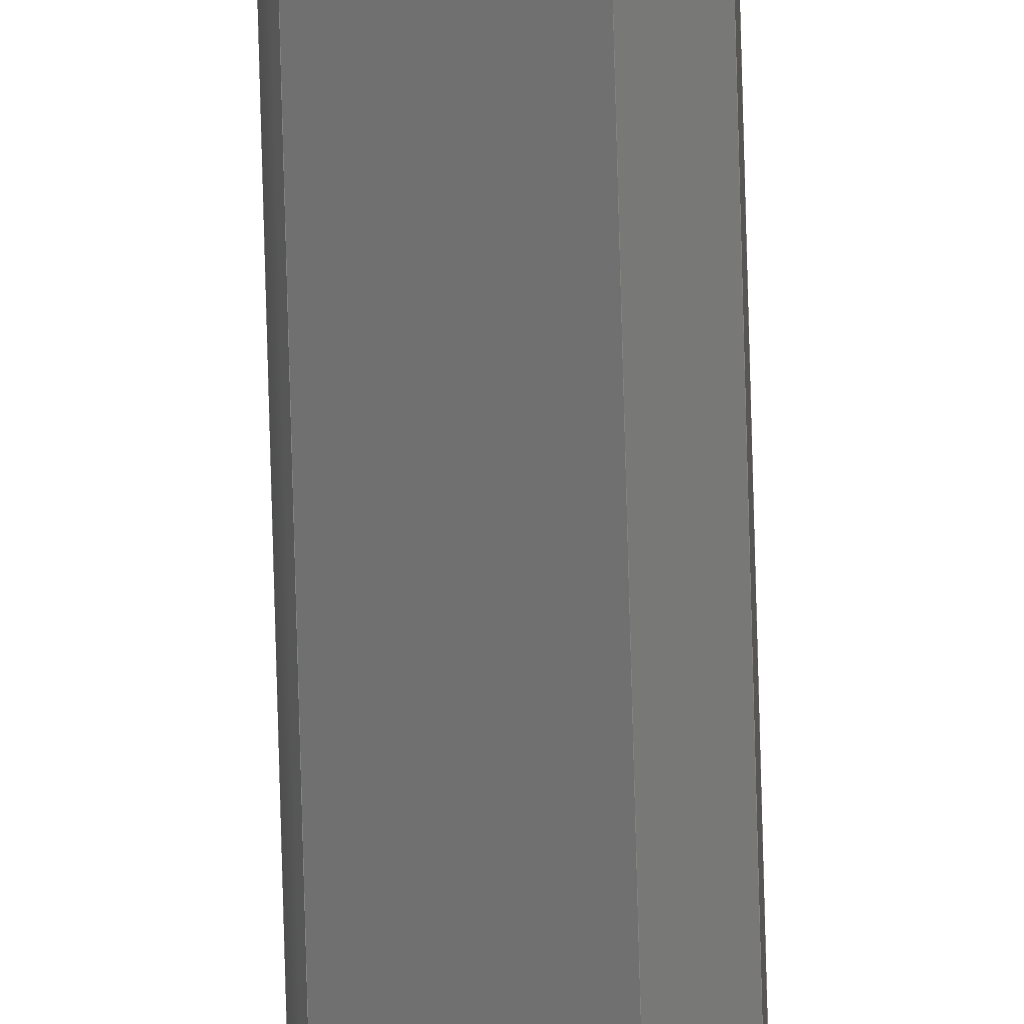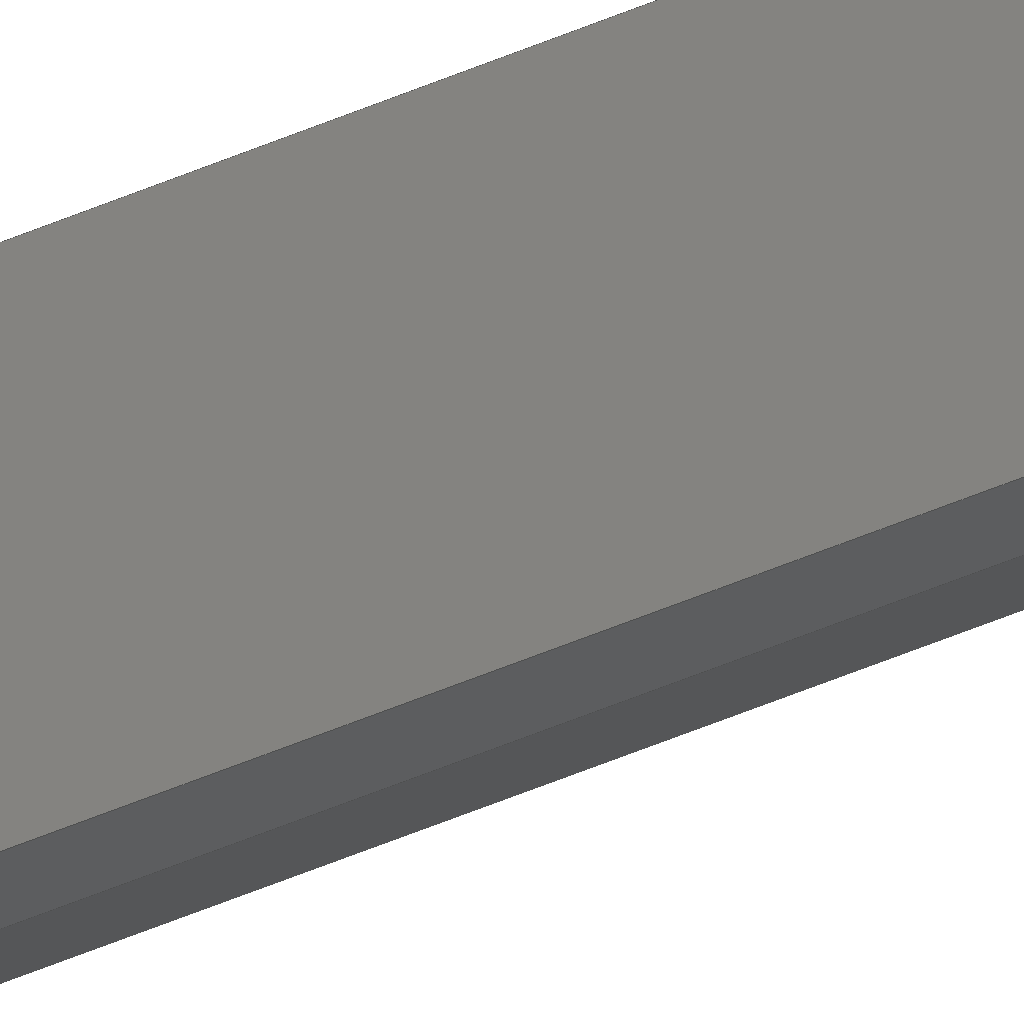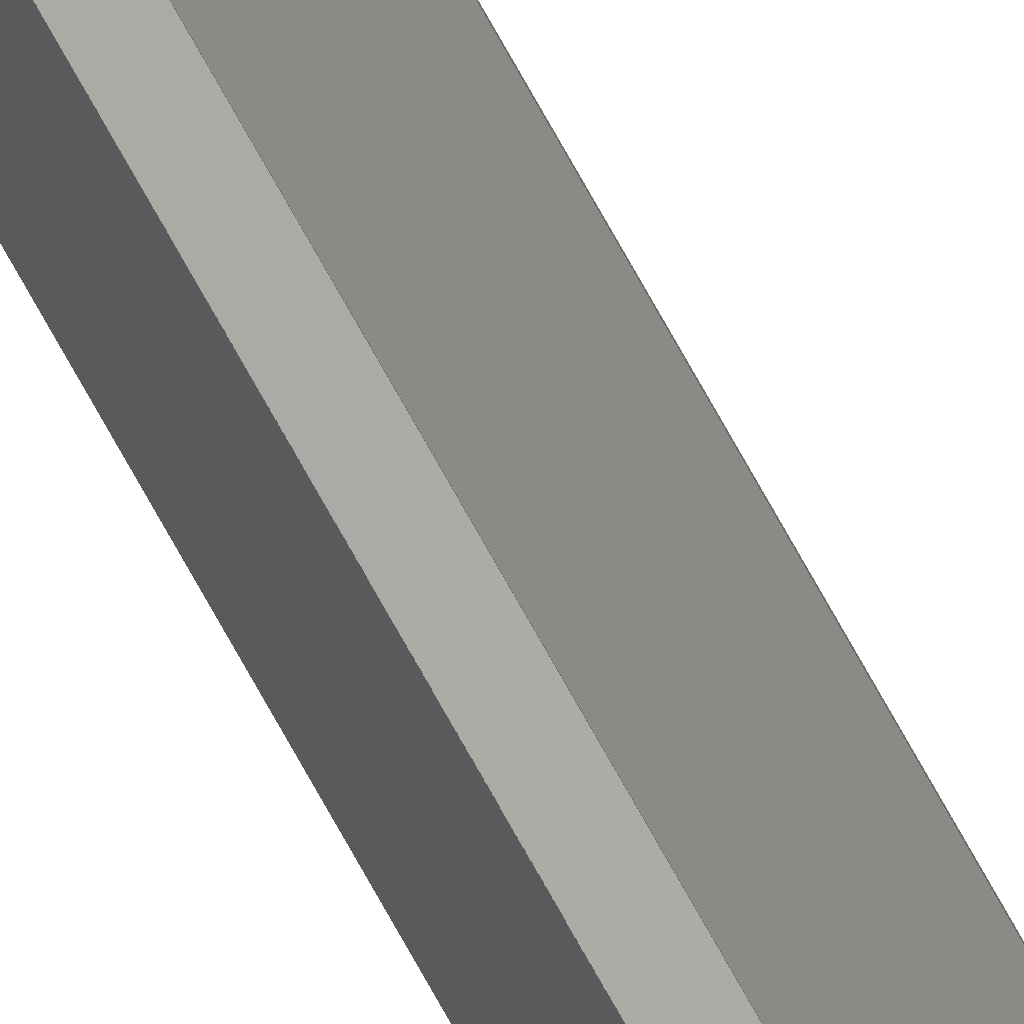
<metadata>
{"format":"step","ext":"stp","renderer":"f3d","projection":"perspective","resolution":1024,"background":"white","views":[{"elev":-70.6,"azim":1.5,"up":"+Y"},{"elev":-31.7,"azim":124.9,"up":"+Y"},{"elev":65.1,"azim":152.3,"up":"+Y"}]}
</metadata>
<code>
ISO-10303-21;
DATA;
#1=PRODUCT('W44_Nose_Spar_10x15mm','','',(#2)) ;
#2=PRODUCT_CONTEXT(' ',#3,'mechanical') ;
#3=APPLICATION_CONTEXT('managed model based 3d engineering') ;
#4=PRODUCT_DEFINITION('',' ',#298,#5) ;
#5=PRODUCT_DEFINITION_CONTEXT('part definition',#3,' ') ;
#6=PRODUCT_DEFINITION_SHAPE(' ',' ',#4) ;
#7=MECHANICAL_DESIGN_GEOMETRIC_PRESENTATION_REPRESENTATION(' ',(#90),#305) ;
#8=PRODUCT_CATEGORY('part','specification') ;
#9=SHAPE_REPRESENTATION(' ',(#150),#305) ;
#10=CARTESIAN_POINT(' ',(0,0,0)) ;
#11=CARTESIAN_POINT('Axis2P3D Location',(263.6,22.45,-0.05828)) ;
#12=CARTESIAN_POINT('Line Origine',(3.972,5.627,1.365)) ;
#13=CARTESIAN_POINT('Vertex',(7.472,3.676,1.537)) ;
#14=CARTESIAN_POINT('Vertex',(0.4715,7.578,1.194)) ;
#15=CARTESIAN_POINT('Control Point',(0.4715,7.578,1.194)) ;
#16=CARTESIAN_POINT('Control Point',(0.3259,7.917,1.165)) ;
#17=CARTESIAN_POINT('Control Point',(0.2048,8.265,1.134)) ;
#18=CARTESIAN_POINT('Control Point',(0.1116,8.623,1.103)) ;
#19=CARTESIAN_POINT('Control Point',(0.0342,9.075,1.063)) ;
#20=CARTESIAN_POINT('Control Point',(0.005575,9.531,1.023)) ;
#21=CARTESIAN_POINT('Control Point',(0.001854,9.62,1.015)) ;
#22=CARTESIAN_POINT('Control Point',(-3.992e-07,9.709,1.008)) ;
#23=CARTESIAN_POINT('Control Point',(-1.983e-14,9.798,0.9998)) ;
#24=CARTESIAN_POINT('Vertex',(-4.163e-17,9.798,0.9998)) ;
#25=CARTESIAN_POINT('Control Point',(0.4037,12.29,0.7819)) ;
#26=CARTESIAN_POINT('Control Point',(0.2512,11.81,0.8242)) ;
#27=CARTESIAN_POINT('Control Point',(0.1298,11.31,0.8673)) ;
#28=CARTESIAN_POINT('Control Point',(0.0442,10.81,0.9112)) ;
#29=CARTESIAN_POINT('Control Point',(-1.399e-06,10.3,0.9555)) ;
#30=CARTESIAN_POINT('Control Point',(-1.983e-14,9.798,0.9998)) ;
#31=CARTESIAN_POINT('Vertex',(0.4037,12.29,0.7819)) ;
#32=CARTESIAN_POINT('Line Origine',(3.938,15.48,0.5032)) ;
#33=CARTESIAN_POINT('Vertex',(7.472,18.68,0.2245)) ;
#34=CARTESIAN_POINT('Line Origine',(8.736,18.68,0.2248)) ;
#35=CARTESIAN_POINT('Vertex',(10,18.68,0.225)) ;
#36=CARTESIAN_POINT('Line Origine',(10,11.18,0.8812)) ;
#37=CARTESIAN_POINT('Vertex',(10,3.676,1.537)) ;
#38=CARTESIAN_POINT('Line Origine',(8.736,3.676,1.537)) ;
#39=CARTESIAN_POINT('Axis2P3D Location',(0,0,1395)) ;
#40=CARTESIAN_POINT('Line Origine',(10,11.18,1395)) ;
#41=CARTESIAN_POINT('Vertex',(10,3.676,1395)) ;
#42=CARTESIAN_POINT('Vertex',(10,18.68,1395)) ;
#43=CARTESIAN_POINT('Line Origine',(8.736,18.68,1395)) ;
#44=CARTESIAN_POINT('Vertex',(7.472,18.68,1395)) ;
#45=CARTESIAN_POINT('Line Origine',(3.938,15.48,1395)) ;
#46=CARTESIAN_POINT('Vertex',(0.4037,12.29,1395)) ;
#47=CARTESIAN_POINT('Control Point',(0.4037,12.29,1395)) ;
#48=CARTESIAN_POINT('Control Point',(0.2436,11.78,1395)) ;
#49=CARTESIAN_POINT('Control Point',(0.1225,11.28,1395)) ;
#50=CARTESIAN_POINT('Control Point',(0.04108,10.78,1395)) ;
#51=CARTESIAN_POINT('Control Point',(-1.349e-06,10.29,1395)) ;
#52=CARTESIAN_POINT('Control Point',(0,9.798,1395)) ;
#53=CARTESIAN_POINT('Vertex',(-4.163e-17,9.798,1395)) ;
#54=CARTESIAN_POINT('Control Point',(4.375e-18,9.798,1395)) ;
#55=CARTESIAN_POINT('Control Point',(-2.032e-06,9.345,1395)) ;
#56=CARTESIAN_POINT('Control Point',(0.04802,8.896,1395)) ;
#57=CARTESIAN_POINT('Control Point',(0.1431,8.452,1395)) ;
#58=CARTESIAN_POINT('Control Point',(0.2845,8.013,1395)) ;
#59=CARTESIAN_POINT('Control Point',(0.4715,7.578,1395)) ;
#60=CARTESIAN_POINT('Vertex',(0.4715,7.578,1395)) ;
#61=CARTESIAN_POINT('Line Origine',(3.972,5.627,1395)) ;
#62=CARTESIAN_POINT('Vertex',(7.472,3.676,1395)) ;
#63=CARTESIAN_POINT('Line Origine',(8.736,3.676,1395)) ;
#64=CARTESIAN_POINT('Axis2P3D Location',(10,3.676,0)) ;
#65=CARTESIAN_POINT('Line Origine',(10,18.68,697.6)) ;
#66=CARTESIAN_POINT('Line Origine',(10,3.676,698.3)) ;
#67=CARTESIAN_POINT('Axis2P3D Location',(10,18.68,0)) ;
#68=CARTESIAN_POINT('Line Origine',(7.472,18.68,697.6)) ;
#69=CARTESIAN_POINT('Axis2P3D Location',(7.472,18.68,0)) ;
#70=CARTESIAN_POINT('Line Origine',(0.4037,12.29,697.9)) ;
#71=CARTESIAN_POINT('Control Point',(0.4037,12.29,0)) ;
#72=CARTESIAN_POINT('Control Point',(0.2436,11.78,0)) ;
#73=CARTESIAN_POINT('Control Point',(0.1225,11.28,0)) ;
#74=CARTESIAN_POINT('Control Point',(0.04108,10.78,0)) ;
#75=CARTESIAN_POINT('Control Point',(-1.349e-06,10.29,0)) ;
#76=CARTESIAN_POINT('Control Point',(0,9.798,0)) ;
#77=CARTESIAN_POINT('Line Origine',(-4.163e-17,9.798,697.5)) ;
#78=CARTESIAN_POINT('Control Point',(4.375e-18,9.798,0)) ;
#79=CARTESIAN_POINT('Control Point',(-2.032e-06,9.345,0)) ;
#80=CARTESIAN_POINT('Control Point',(0.04802,8.896,0)) ;
#81=CARTESIAN_POINT('Control Point',(0.1431,8.452,0)) ;
#82=CARTESIAN_POINT('Control Point',(0.2845,8.013,0)) ;
#83=CARTESIAN_POINT('Control Point',(0.4715,7.578,0)) ;
#84=CARTESIAN_POINT('Line Origine',(0.4715,7.578,697.5)) ;
#85=CARTESIAN_POINT('Axis2P3D Location',(7.472,3.676,0)) ;
#86=CARTESIAN_POINT('Line Origine',(7.472,3.676,698.3)) ;
#87=CARTESIAN_POINT('Axis2P3D Location',(7.472,3.676,0)) ;
#88=PRODUCT_RELATED_PRODUCT_CATEGORY('part',$,(#1)) ;
#89=UNCERTAINTY_MEASURE_WITH_UNIT(LENGTH_MEASURE(0.005),#302,'distance_accuracy_value','CONFUSED CURVE UNCERTAINTY') ;
#90=STYLED_ITEM(' ',(#91),#255) ;
#91=PRESENTATION_STYLE_ASSIGNMENT((#92)) ;
#92=SURFACE_STYLE_USAGE(.BOTH.,#93) ;
#93=SURFACE_SIDE_STYLE(' ',(#94)) ;
#94=SURFACE_STYLE_FILL_AREA(#95) ;
#95=FILL_AREA_STYLE(' ',(#96)) ;
#96=FILL_AREA_STYLE_COLOUR(' ',#287) ;
#97=VECTOR('Line Direction',#118,1) ;
#98=VECTOR('Line Direction',#119,1) ;
#99=VECTOR('Line Direction',#120,1) ;
#100=VECTOR('Line Direction',#121,1) ;
#101=VECTOR('Line Direction',#122,1) ;
#102=VECTOR('Line Direction',#125,1) ;
#103=VECTOR('Line Direction',#126,1) ;
#104=VECTOR('Line Direction',#127,1) ;
#105=VECTOR('Line Direction',#128,1) ;
#106=VECTOR('Line Direction',#129,1) ;
#107=VECTOR('Line Direction',#132,1) ;
#108=VECTOR('Line Direction',#133,1) ;
#109=VECTOR('Line Direction',#136,1) ;
#110=VECTOR('Line Direction',#139,1) ;
#111=VECTOR('Extrusion Surface Vector',#140,1) ;
#112=VECTOR('Line Direction',#141,1) ;
#113=VECTOR('Extrusion Surface Vector',#142,1) ;
#114=VECTOR('Line Direction',#143,1) ;
#115=VECTOR('Line Direction',#146,1) ;
#116=DIRECTION('Axis2P3D Direction',(-0.0001856,0.08716,0.9962)) ;
#117=DIRECTION('Axis2P3D XDirection',(1,1.921e-05,0.0001847)) ;
#118=DIRECTION('Vector Direction',(-0.8727,0.4865,-0.04272)) ;
#119=DIRECTION('Vector Direction',(-0.7408,-0.6692,0.05841)) ;
#120=DIRECTION('Vector Direction',(-1,-5.622e-15,-0.0001863)) ;
#121=DIRECTION('Vector Direction',(-2.949e-15,0.9962,-0.08716)) ;
#122=DIRECTION('Vector Direction',(1,4.216e-15,0.0001863)) ;
#123=DIRECTION('Axis2P3D Direction',(0,0,1)) ;
#124=DIRECTION('Axis2P3D XDirection',(1,0,0)) ;
#125=DIRECTION('Vector Direction',(0,1,0)) ;
#126=DIRECTION('Vector Direction',(-1,0,0)) ;
#127=DIRECTION('Vector Direction',(-0.742,-0.6704,0)) ;
#128=DIRECTION('Vector Direction',(-0.8735,0.4869,0)) ;
#129=DIRECTION('Vector Direction',(1,0,0)) ;
#130=DIRECTION('Axis2P3D Direction',(1,0,0)) ;
#131=DIRECTION('Axis2P3D XDirection',(0,1,0)) ;
#132=DIRECTION('Vector Direction',(0,0,1)) ;
#133=DIRECTION('Vector Direction',(0,0,1)) ;
#134=DIRECTION('Axis2P3D Direction',(0,1,-0)) ;
#135=DIRECTION('Axis2P3D XDirection',(-1,0,0)) ;
#136=DIRECTION('Vector Direction',(0,0,1)) ;
#137=DIRECTION('Axis2P3D Direction',(-0.6704,0.742,0)) ;
#138=DIRECTION('Axis2P3D XDirection',(-0.742,-0.6704,0)) ;
#139=DIRECTION('Vector Direction',(0,0,1)) ;
#140=DIRECTION('Vector Direction',(0,0,1)) ;
#141=DIRECTION('Vector Direction',(0,0,1)) ;
#142=DIRECTION('Vector Direction',(0,0,1)) ;
#143=DIRECTION('Vector Direction',(0,0,1)) ;
#144=DIRECTION('Axis2P3D Direction',(0.4869,0.8735,-0)) ;
#145=DIRECTION('Axis2P3D XDirection',(-0.8735,0.4869,0)) ;
#146=DIRECTION('Vector Direction',(0,0,1)) ;
#147=DIRECTION('Axis2P3D Direction',(0,-1,0)) ;
#148=DIRECTION('Axis2P3D XDirection',(1,0,0)) ;
#149=SHAPE_REPRESENTATION_RELATIONSHIP(' ',' ',#9,#270) ;
#150=AXIS2_PLACEMENT_3D(' ',#10,$,$) ;
#151=AXIS2_PLACEMENT_3D('Plane Axis2P3D',#11,#116,#117) ;
#152=AXIS2_PLACEMENT_3D('Plane Axis2P3D',#39,#123,#124) ;
#153=AXIS2_PLACEMENT_3D('Plane Axis2P3D',#64,#130,#131) ;
#154=AXIS2_PLACEMENT_3D('Plane Axis2P3D',#67,#134,#135) ;
#155=AXIS2_PLACEMENT_3D('Plane Axis2P3D',#69,#137,#138) ;
#156=AXIS2_PLACEMENT_3D('Plane Axis2P3D',#85,#144,#145) ;
#157=AXIS2_PLACEMENT_3D('Plane Axis2P3D',#87,#147,#148) ;
#158=LINE('Line',#12,#97) ;
#159=LINE('Line',#32,#98) ;
#160=LINE('Line',#34,#99) ;
#161=LINE('Line',#36,#100) ;
#162=LINE('Line',#38,#101) ;
#163=LINE('Line',#40,#102) ;
#164=LINE('Line',#43,#103) ;
#165=LINE('Line',#45,#104) ;
#166=LINE('Line',#61,#105) ;
#167=LINE('Line',#63,#106) ;
#168=LINE('Line',#65,#107) ;
#169=LINE('Line',#66,#108) ;
#170=LINE('Line',#68,#109) ;
#171=LINE('Line',#70,#110) ;
#172=LINE('Line',#77,#112) ;
#173=LINE('Line',#84,#114) ;
#174=LINE('Line',#86,#115) ;
#175=PLANE('',#151) ;
#176=PLANE('',#152) ;
#177=PLANE('',#153) ;
#178=PLANE('',#154) ;
#179=PLANE('',#155) ;
#180=PLANE('',#156) ;
#181=PLANE('',#157) ;
#182=EDGE_CURVE('',#256,#257,#158,.T.) ;
#183=EDGE_CURVE('',#257,#258,#281,.T.) ;
#184=EDGE_CURVE('',#259,#258,#282,.T.) ;
#185=EDGE_CURVE('',#260,#259,#159,.T.) ;
#186=EDGE_CURVE('',#261,#260,#160,.T.) ;
#187=EDGE_CURVE('',#262,#261,#161,.T.) ;
#188=EDGE_CURVE('',#256,#262,#162,.T.) ;
#189=EDGE_CURVE('',#263,#264,#163,.T.) ;
#190=EDGE_CURVE('',#264,#265,#164,.T.) ;
#191=EDGE_CURVE('',#265,#266,#165,.T.) ;
#192=EDGE_CURVE('',#266,#267,#283,.T.) ;
#193=EDGE_CURVE('',#267,#268,#284,.T.) ;
#194=EDGE_CURVE('',#268,#269,#166,.F.) ;
#195=EDGE_CURVE('',#269,#263,#167,.T.) ;
#196=EDGE_CURVE('',#261,#264,#168,.T.) ;
#197=EDGE_CURVE('',#262,#263,#169,.T.) ;
#198=EDGE_CURVE('',#260,#265,#170,.T.) ;
#199=EDGE_CURVE('',#259,#266,#171,.T.) ;
#200=EDGE_CURVE('',#258,#267,#172,.T.) ;
#201=EDGE_CURVE('',#257,#268,#173,.T.) ;
#202=EDGE_CURVE('',#256,#269,#174,.T.) ;
#203=CLOSED_SHELL('Closed Shell',(#271,#272,#273,#274,#275,#276,#277,#278,#279)) ;
#204=ORIENTED_EDGE('',*,*,#182,.T.) ;
#205=ORIENTED_EDGE('',*,*,#183,.T.) ;
#206=ORIENTED_EDGE('',*,*,#184,.F.) ;
#207=ORIENTED_EDGE('',*,*,#185,.F.) ;
#208=ORIENTED_EDGE('',*,*,#186,.F.) ;
#209=ORIENTED_EDGE('',*,*,#187,.F.) ;
#210=ORIENTED_EDGE('',*,*,#188,.F.) ;
#211=ORIENTED_EDGE('',*,*,#189,.T.) ;
#212=ORIENTED_EDGE('',*,*,#190,.T.) ;
#213=ORIENTED_EDGE('',*,*,#191,.T.) ;
#214=ORIENTED_EDGE('',*,*,#192,.T.) ;
#215=ORIENTED_EDGE('',*,*,#193,.T.) ;
#216=ORIENTED_EDGE('',*,*,#194,.T.) ;
#217=ORIENTED_EDGE('',*,*,#195,.T.) ;
#218=ORIENTED_EDGE('',*,*,#196,.T.) ;
#219=ORIENTED_EDGE('',*,*,#189,.F.) ;
#220=ORIENTED_EDGE('',*,*,#197,.F.) ;
#221=ORIENTED_EDGE('',*,*,#187,.T.) ;
#222=ORIENTED_EDGE('',*,*,#198,.T.) ;
#223=ORIENTED_EDGE('',*,*,#190,.F.) ;
#224=ORIENTED_EDGE('',*,*,#196,.F.) ;
#225=ORIENTED_EDGE('',*,*,#186,.T.) ;
#226=ORIENTED_EDGE('',*,*,#199,.T.) ;
#227=ORIENTED_EDGE('',*,*,#191,.F.) ;
#228=ORIENTED_EDGE('',*,*,#198,.F.) ;
#229=ORIENTED_EDGE('',*,*,#185,.T.) ;
#230=ORIENTED_EDGE('',*,*,#200,.T.) ;
#231=ORIENTED_EDGE('',*,*,#192,.F.) ;
#232=ORIENTED_EDGE('',*,*,#199,.F.) ;
#233=ORIENTED_EDGE('',*,*,#184,.T.) ;
#234=ORIENTED_EDGE('',*,*,#201,.T.) ;
#235=ORIENTED_EDGE('',*,*,#193,.F.) ;
#236=ORIENTED_EDGE('',*,*,#200,.F.) ;
#237=ORIENTED_EDGE('',*,*,#183,.F.) ;
#238=ORIENTED_EDGE('',*,*,#182,.F.) ;
#239=ORIENTED_EDGE('',*,*,#202,.T.) ;
#240=ORIENTED_EDGE('',*,*,#194,.F.) ;
#241=ORIENTED_EDGE('',*,*,#201,.F.) ;
#242=ORIENTED_EDGE('',*,*,#197,.T.) ;
#243=ORIENTED_EDGE('',*,*,#195,.F.) ;
#244=ORIENTED_EDGE('',*,*,#202,.F.) ;
#245=ORIENTED_EDGE('',*,*,#188,.T.) ;
#246=EDGE_LOOP('',(#204,#205,#206,#207,#208,#209,#210)) ;
#247=EDGE_LOOP('',(#211,#212,#213,#214,#215,#216,#217)) ;
#248=EDGE_LOOP('',(#218,#219,#220,#221)) ;
#249=EDGE_LOOP('',(#222,#223,#224,#225)) ;
#250=EDGE_LOOP('',(#226,#227,#228,#229)) ;
#251=EDGE_LOOP('',(#230,#231,#232,#233)) ;
#252=EDGE_LOOP('',(#234,#235,#236,#237)) ;
#253=EDGE_LOOP('',(#238,#239,#240,#241)) ;
#254=EDGE_LOOP('',(#242,#243,#244,#245)) ;
#255=MANIFOLD_SOLID_BREP('PartBody',#203) ;
#256=VERTEX_POINT('',#13) ;
#257=VERTEX_POINT('',#14) ;
#258=VERTEX_POINT('',#24) ;
#259=VERTEX_POINT('',#31) ;
#260=VERTEX_POINT('',#33) ;
#261=VERTEX_POINT('',#35) ;
#262=VERTEX_POINT('',#37) ;
#263=VERTEX_POINT('',#41) ;
#264=VERTEX_POINT('',#42) ;
#265=VERTEX_POINT('',#44) ;
#266=VERTEX_POINT('',#46) ;
#267=VERTEX_POINT('',#53) ;
#268=VERTEX_POINT('',#60) ;
#269=VERTEX_POINT('',#62) ;
#270=ADVANCED_BREP_SHAPE_REPRESENTATION('NONE',(#255),#305) ;
#271=ADVANCED_FACE('PartBody',(#288),#175,.F.) ;
#272=ADVANCED_FACE('PartBody',(#289),#176,.T.) ;
#273=ADVANCED_FACE('PartBody',(#290),#177,.T.) ;
#274=ADVANCED_FACE('PartBody',(#291),#178,.T.) ;
#275=ADVANCED_FACE('PartBody',(#292),#179,.T.) ;
#276=ADVANCED_FACE('PartBody',(#293),#300,.T.) ;
#277=ADVANCED_FACE('PartBody',(#294),#301,.T.) ;
#278=ADVANCED_FACE('PartBody',(#295),#180,.F.) ;
#279=ADVANCED_FACE('PartBody',(#296),#181,.T.) ;
#280=APPLICATION_PROTOCOL_DEFINITION('international standard','ap242_managed_model_based_3d_engineering',2014,#3) ;
#281=B_SPLINE_CURVE_WITH_KNOTS('',5,(#15,#16,#17,#18,#19,#20,#21,#22,#23),.UNSPECIFIED.,.F.,.U.,(6,3,6),(0,1.853,2.302),.UNSPECIFIED.) ;
#282=B_SPLINE_CURVE_WITH_KNOTS('',5,(#25,#26,#27,#28,#29,#30),.UNSPECIFIED.,.F.,.U.,(6,6),(0,2.553),.UNSPECIFIED.) ;
#283=B_SPLINE_CURVE_WITH_KNOTS('',5,(#47,#48,#49,#50,#51,#52),.UNSPECIFIED.,.F.,.U.,(6,6),(0,2.539),.UNSPECIFIED.) ;
#284=B_SPLINE_CURVE_WITH_KNOTS('',5,(#54,#55,#56,#57,#58,#59),.UNSPECIFIED.,.F.,.U.,(6,6),(0,2.293),.UNSPECIFIED.) ;
#285=B_SPLINE_CURVE_WITH_KNOTS('',5,(#71,#72,#73,#74,#75,#76),.UNSPECIFIED.,.F.,.U.,(6,6),(0,2.539),.UNSPECIFIED.) ;
#286=B_SPLINE_CURVE_WITH_KNOTS('',5,(#78,#79,#80,#81,#82,#83),.UNSPECIFIED.,.F.,.U.,(6,6),(0,2.293),.UNSPECIFIED.) ;
#287=COLOUR_RGB('Colour',0.8235,0.8235,1) ;
#288=FACE_OUTER_BOUND('',#246,.T.) ;
#289=FACE_OUTER_BOUND('',#247,.T.) ;
#290=FACE_OUTER_BOUND('',#248,.T.) ;
#291=FACE_OUTER_BOUND('',#249,.T.) ;
#292=FACE_OUTER_BOUND('',#250,.T.) ;
#293=FACE_OUTER_BOUND('',#251,.T.) ;
#294=FACE_OUTER_BOUND('',#252,.T.) ;
#295=FACE_OUTER_BOUND('',#253,.T.) ;
#296=FACE_OUTER_BOUND('',#254,.T.) ;
#297=PRODUCT_CATEGORY_RELATIONSHIP(' ',' ',#8,#88) ;
#298=PRODUCT_DEFINITION_FORMATION_WITH_SPECIFIED_SOURCE('',' ',#1,.NOT_KNOWN.) ;
#299=SHAPE_DEFINITION_REPRESENTATION(#6,#9) ;
#300=SURFACE_OF_LINEAR_EXTRUSION('generated tabulated cylinder',#285,#111) ;
#301=SURFACE_OF_LINEAR_EXTRUSION('generated tabulated cylinder',#286,#113) ;
#302=(LENGTH_UNIT()NAMED_UNIT(*)SI_UNIT(.MILLI.,.METRE.)) ;
#303=(NAMED_UNIT(*)PLANE_ANGLE_UNIT()SI_UNIT($,.RADIAN.)) ;
#304=(NAMED_UNIT(*)SI_UNIT($,.STERADIAN.)SOLID_ANGLE_UNIT()) ;
#305=(GEOMETRIC_REPRESENTATION_CONTEXT(3)GLOBAL_UNCERTAINTY_ASSIGNED_CONTEXT((#89))GLOBAL_UNIT_ASSIGNED_CONTEXT((#302,#303,#304))REPRESENTATION_CONTEXT(' ',' ')) ;
ENDSEC;
END-ISO-10303-21;

</code>
